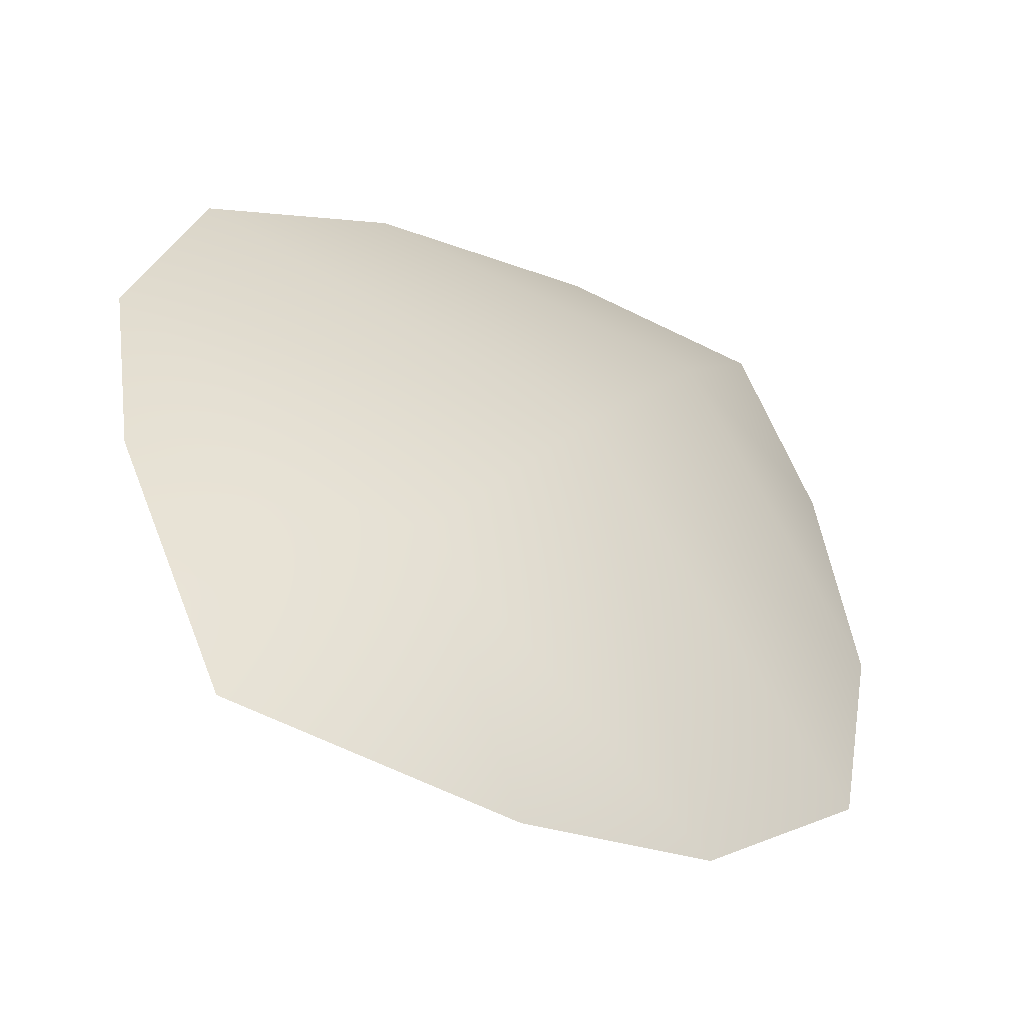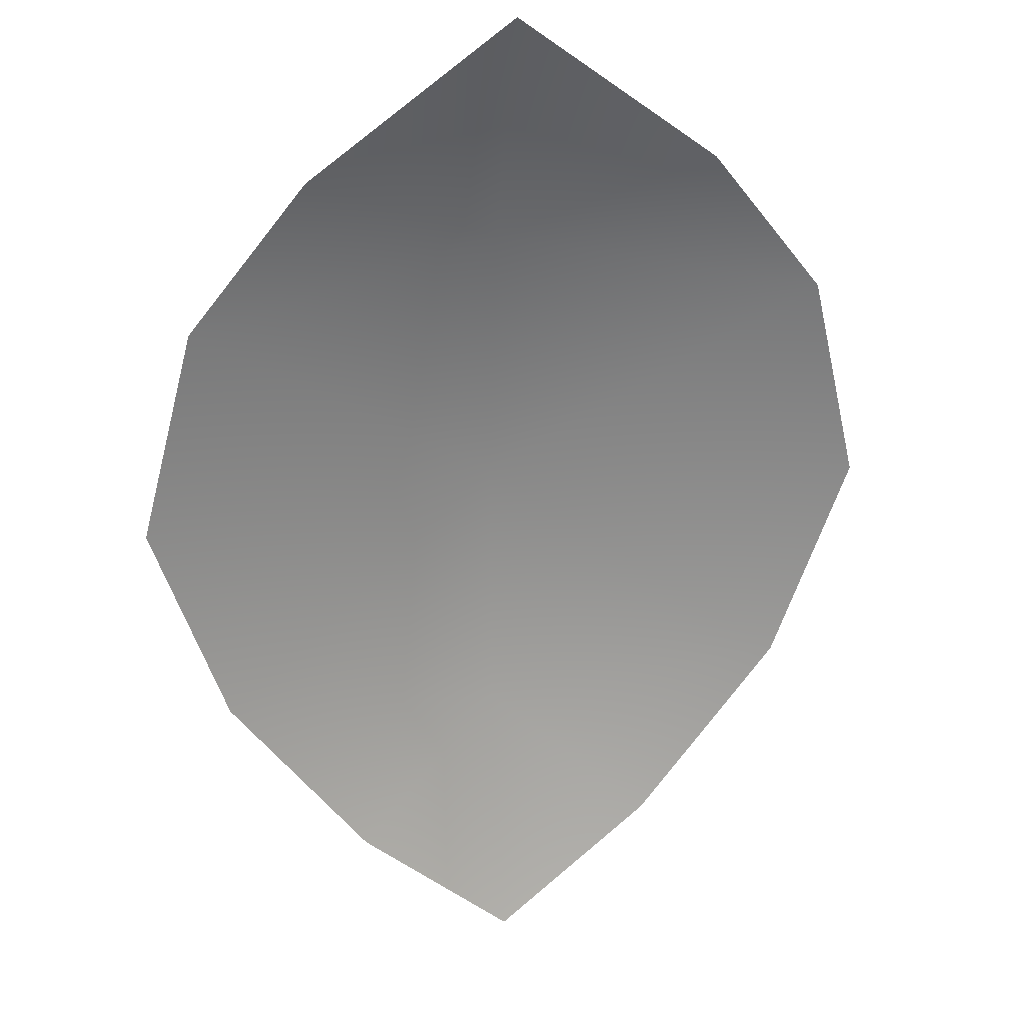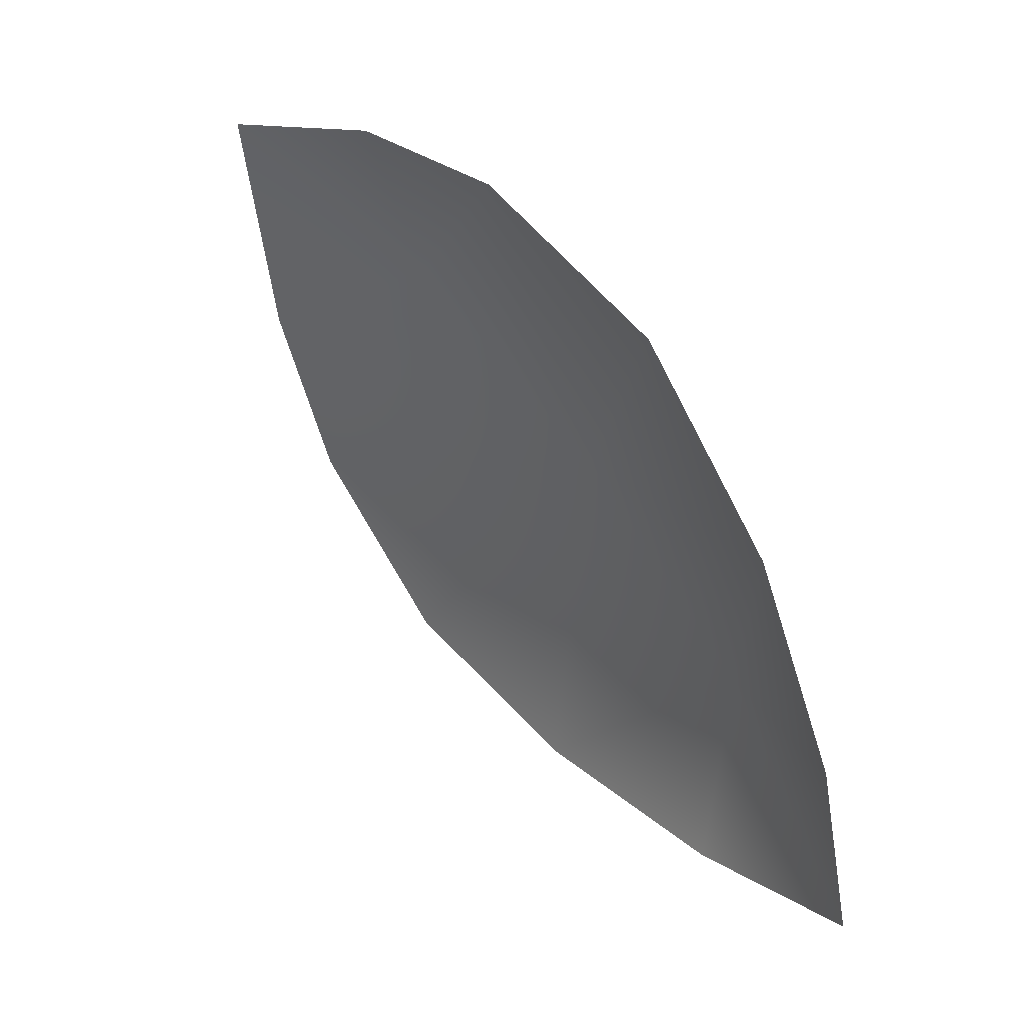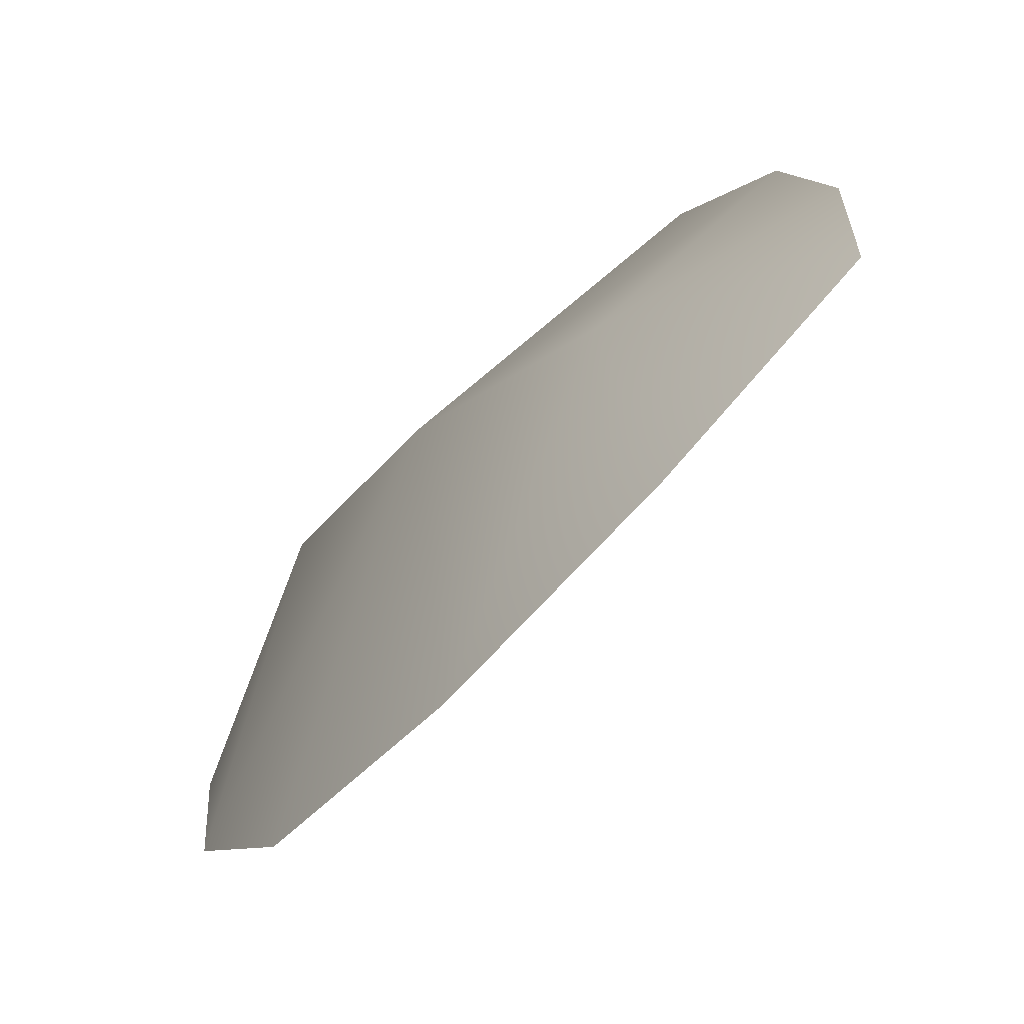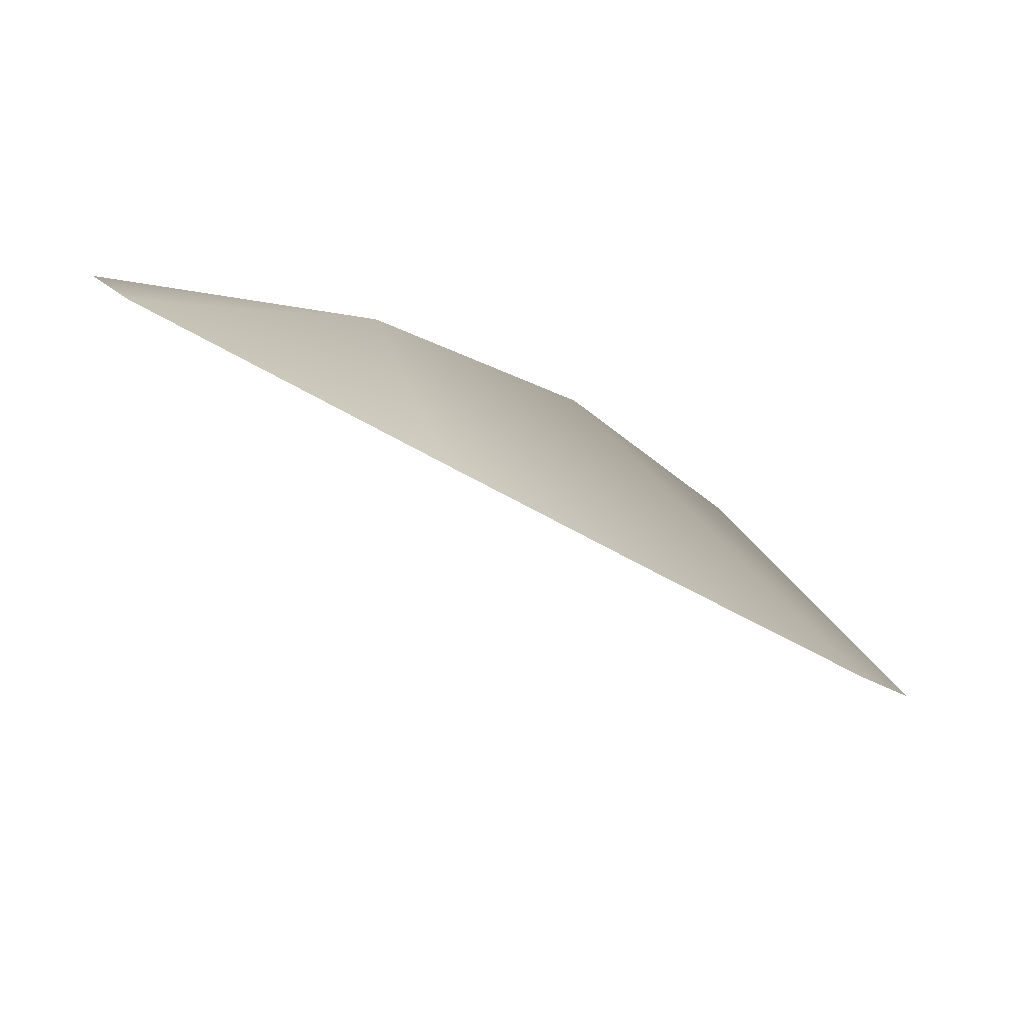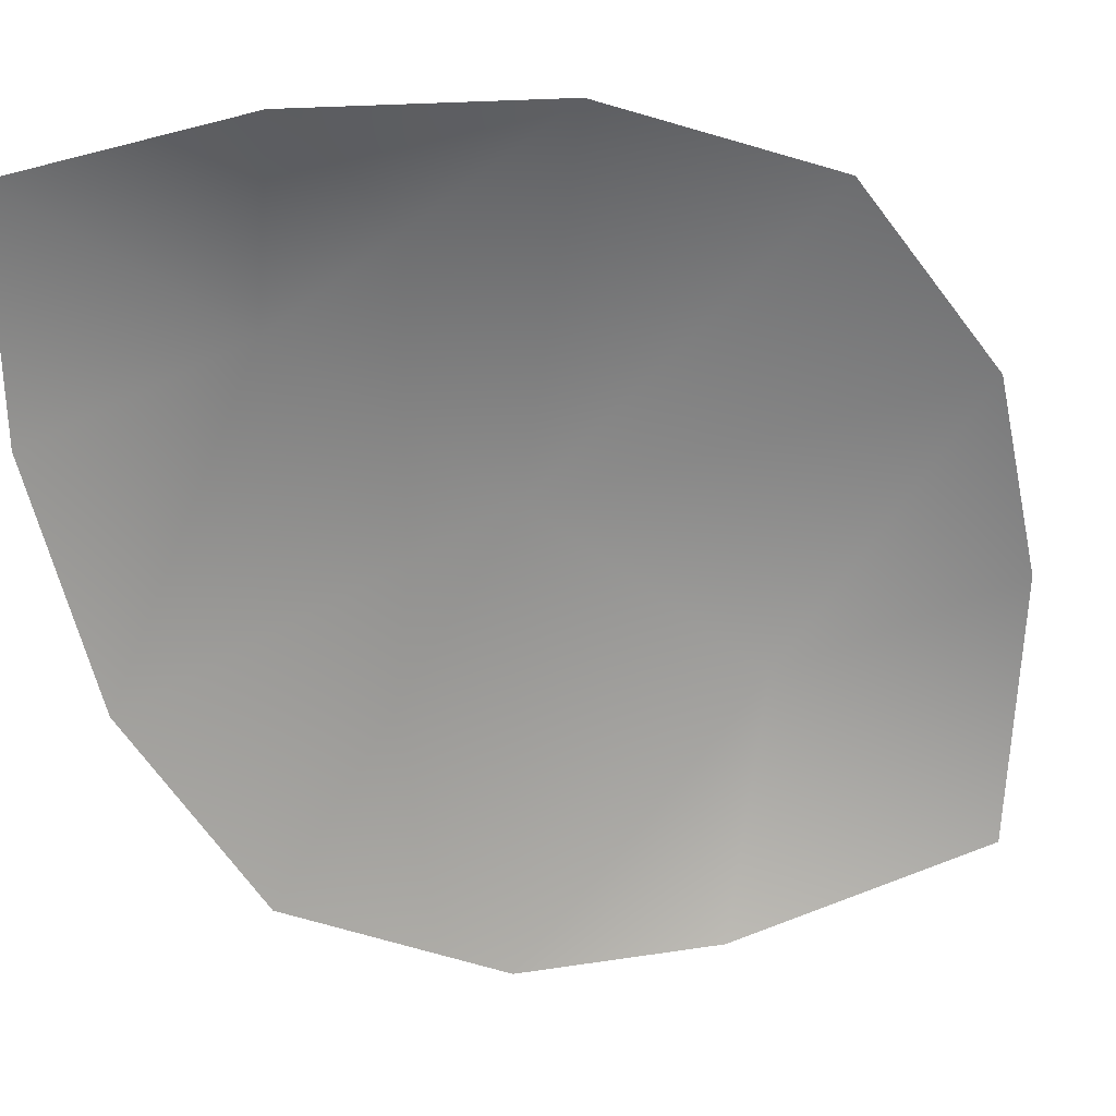
<metadata>
{"format":"obj","ext":"obj","renderer":"f3d","projection":"perspective","resolution":1024,"background":"white","views":[{"elev":-5.7,"azim":-5.0,"up":"+Y"},{"elev":-9.8,"azim":-55.7,"up":"+Z"},{"elev":-15.2,"azim":28.5,"up":"+Z"},{"elev":2.6,"azim":118.2,"up":"+Y"},{"elev":-43.1,"azim":4.1,"up":"+Y"},{"elev":-15.8,"azim":-158.0,"up":"+Y"}]}
</metadata>
<code>
v  0.6302 5.483 11.99
v  -2.252 7.275 11.09
v  -2.854 6.264 12.71
v  -0.6724 4.5 13.85
v  2.569 6.639 7.63
v  0.9443 7.198 8.422
v  1.742 6.227 9.903
v  -0.8132 7.486 9.623
v  -2.737 5.068 13.9
v  -2.075 3.317 15.23
v  1.31 2.235 13.49
v  2.602 2.578 12
v  2.99 5.219 8.807
v  3.069 3.73 10.35
v  -0.0935 2.51 14.4
o Object049
g Object049
f 1 2 3 4
f 5 6 7
f 8 2 1 7
f 3 9 4
f 6 8 7
f 9 10 4
f 1 4 11 12
f 5 7 13
f 14 7 1 12
f 11 4 15
f 13 7 14
f 15 4 10

</code>
